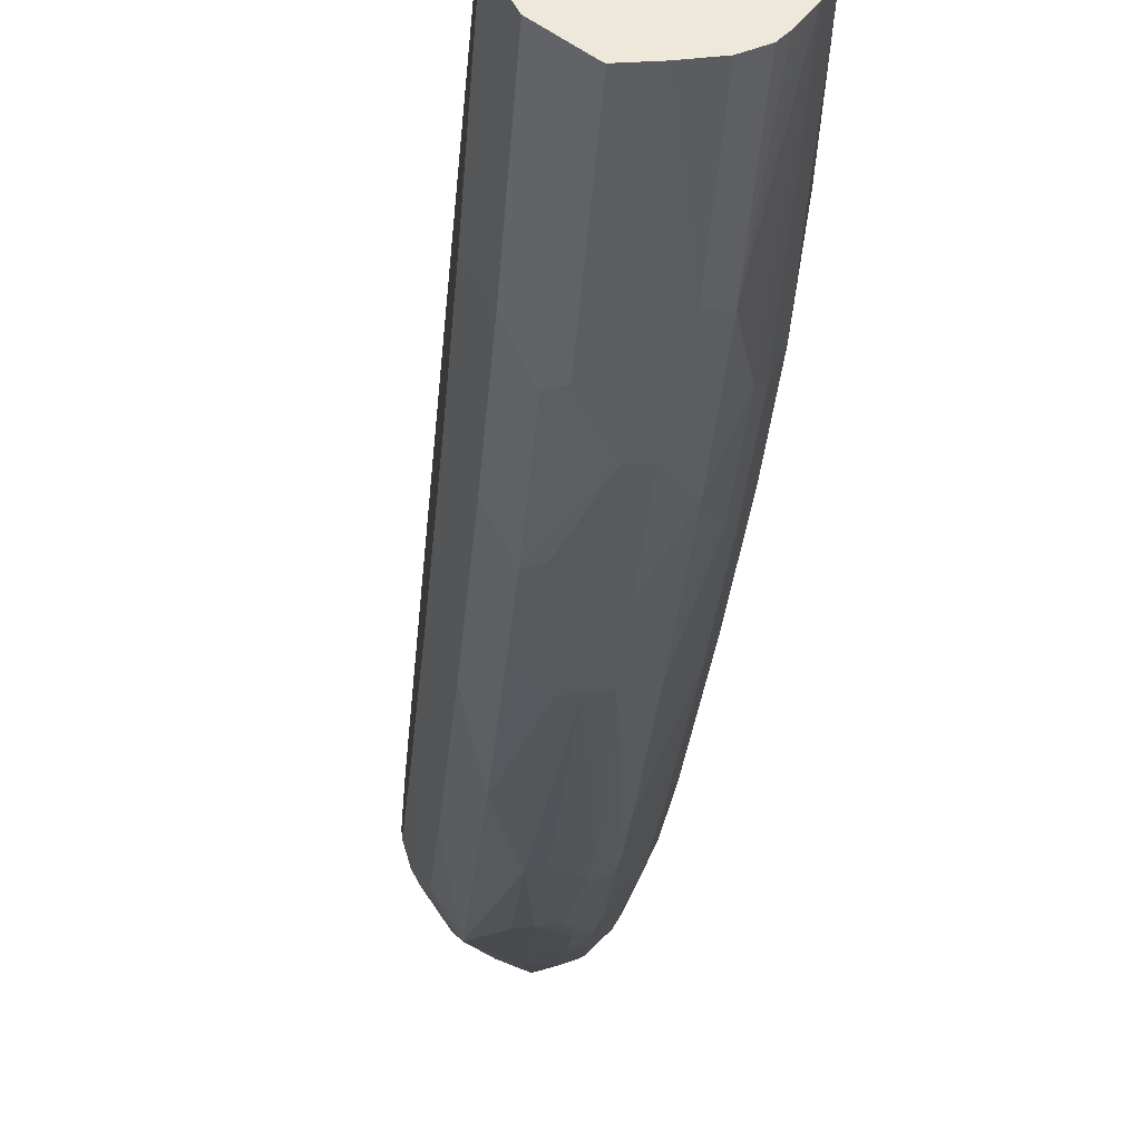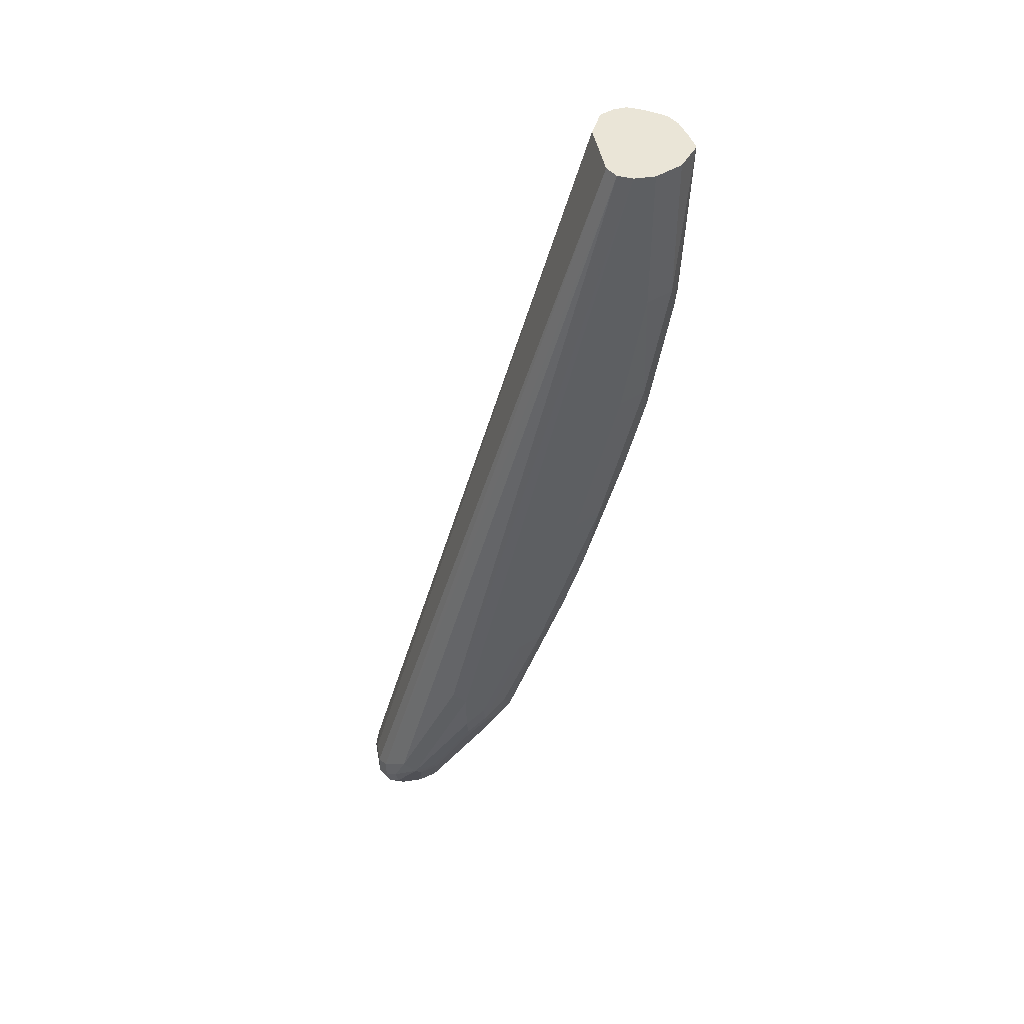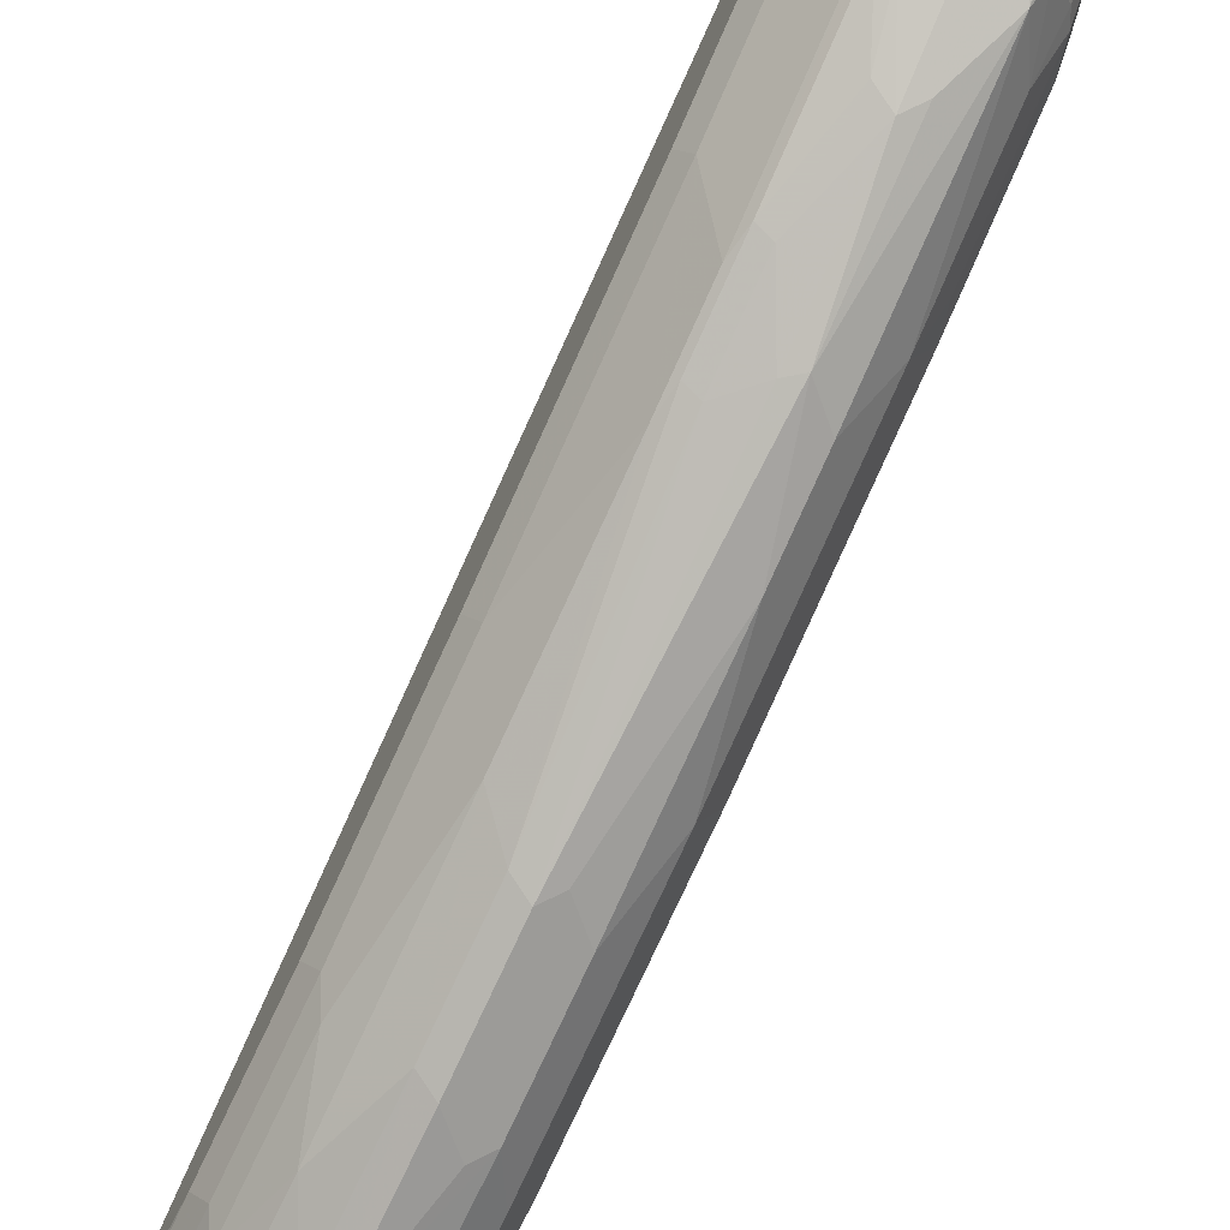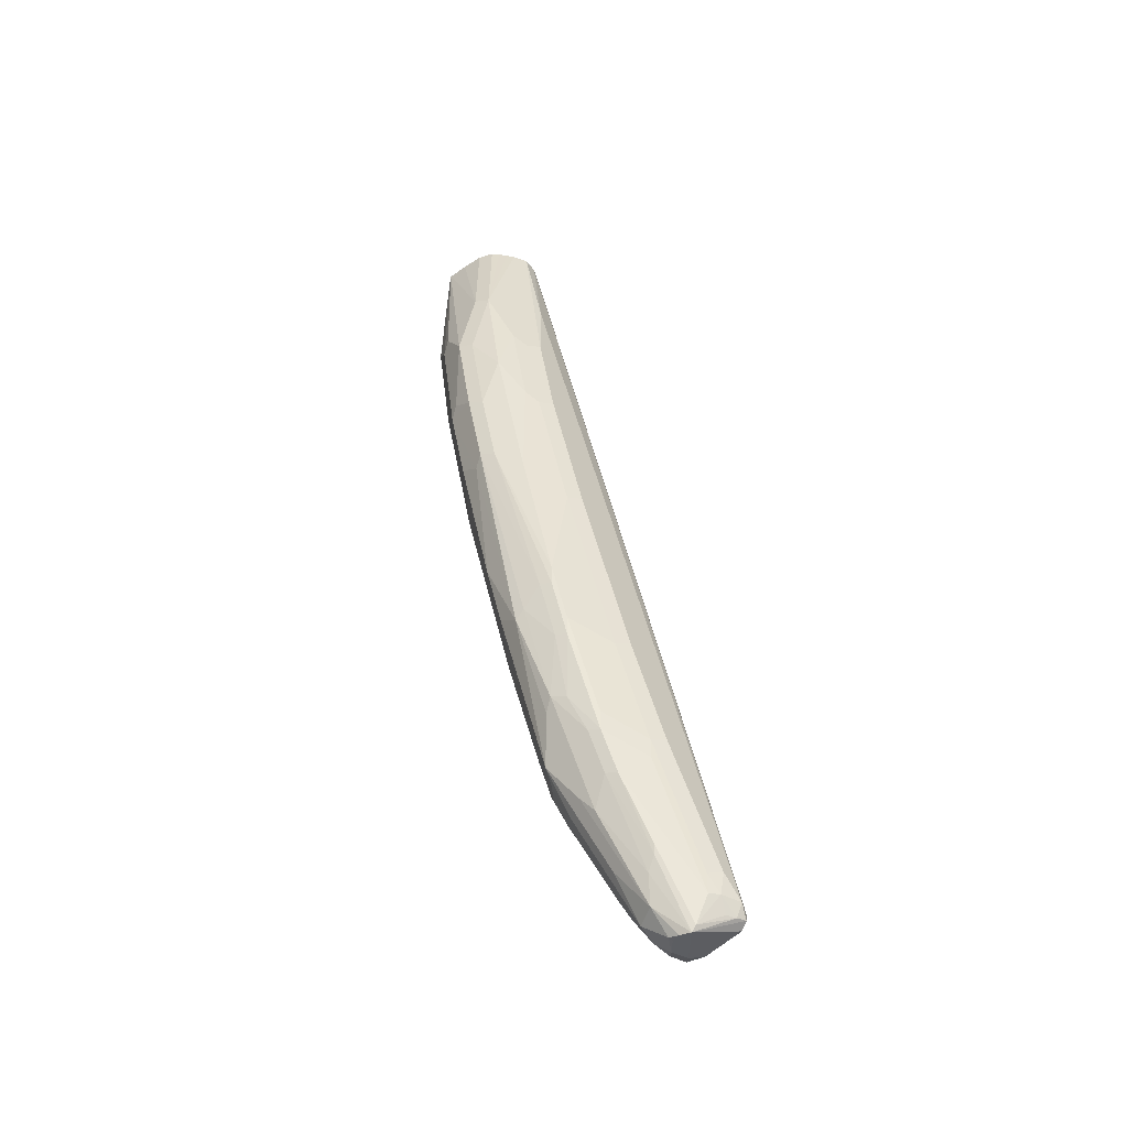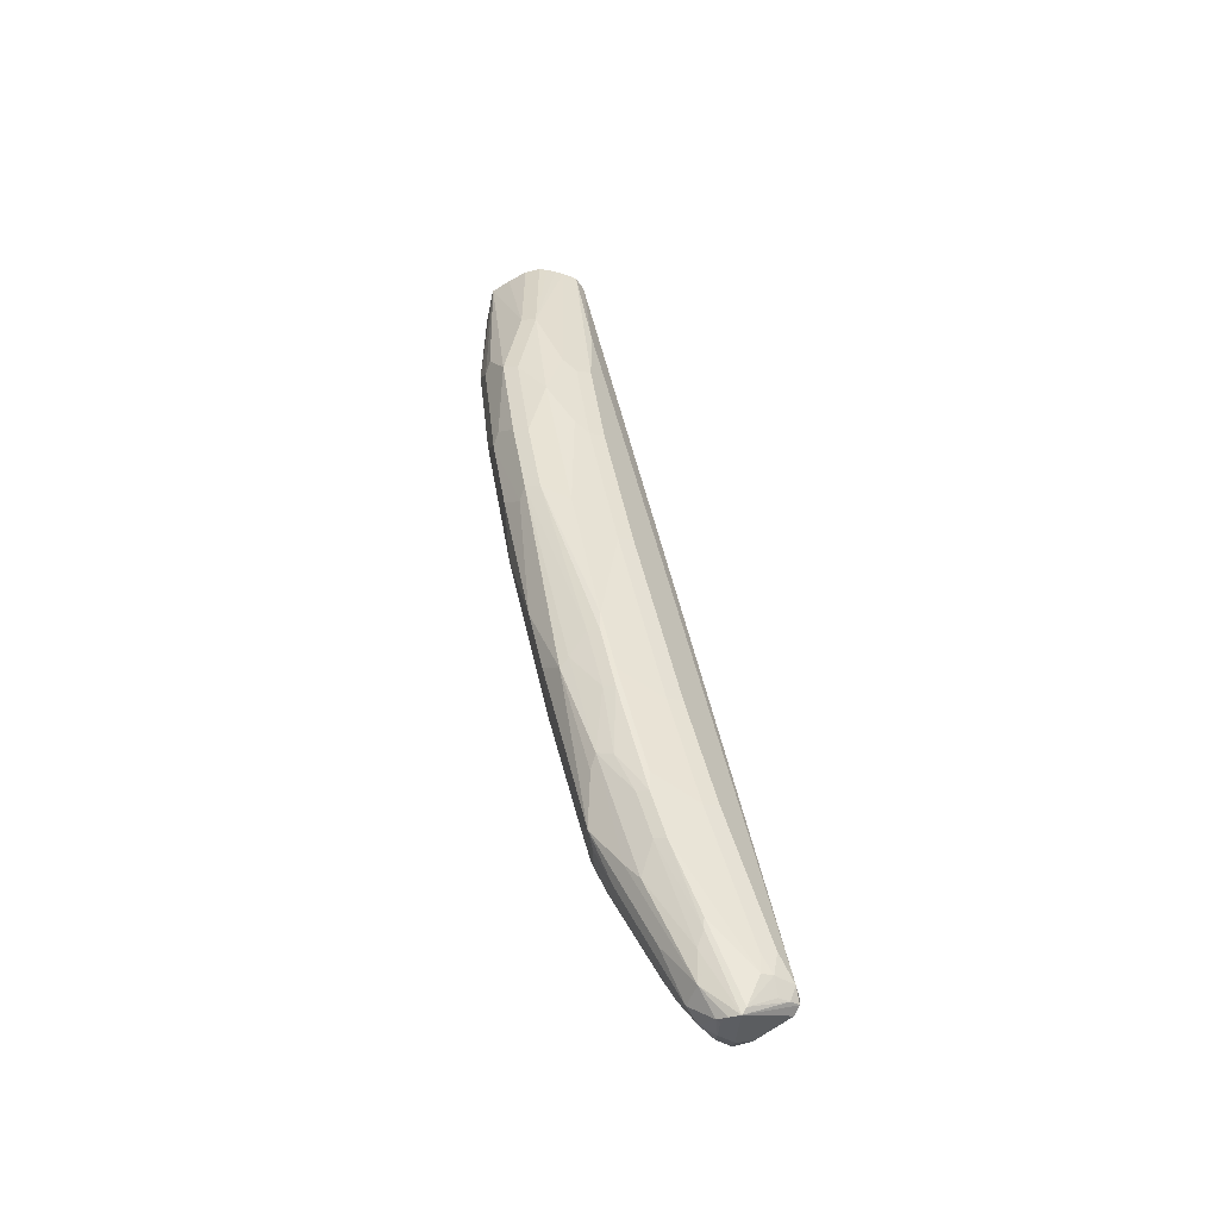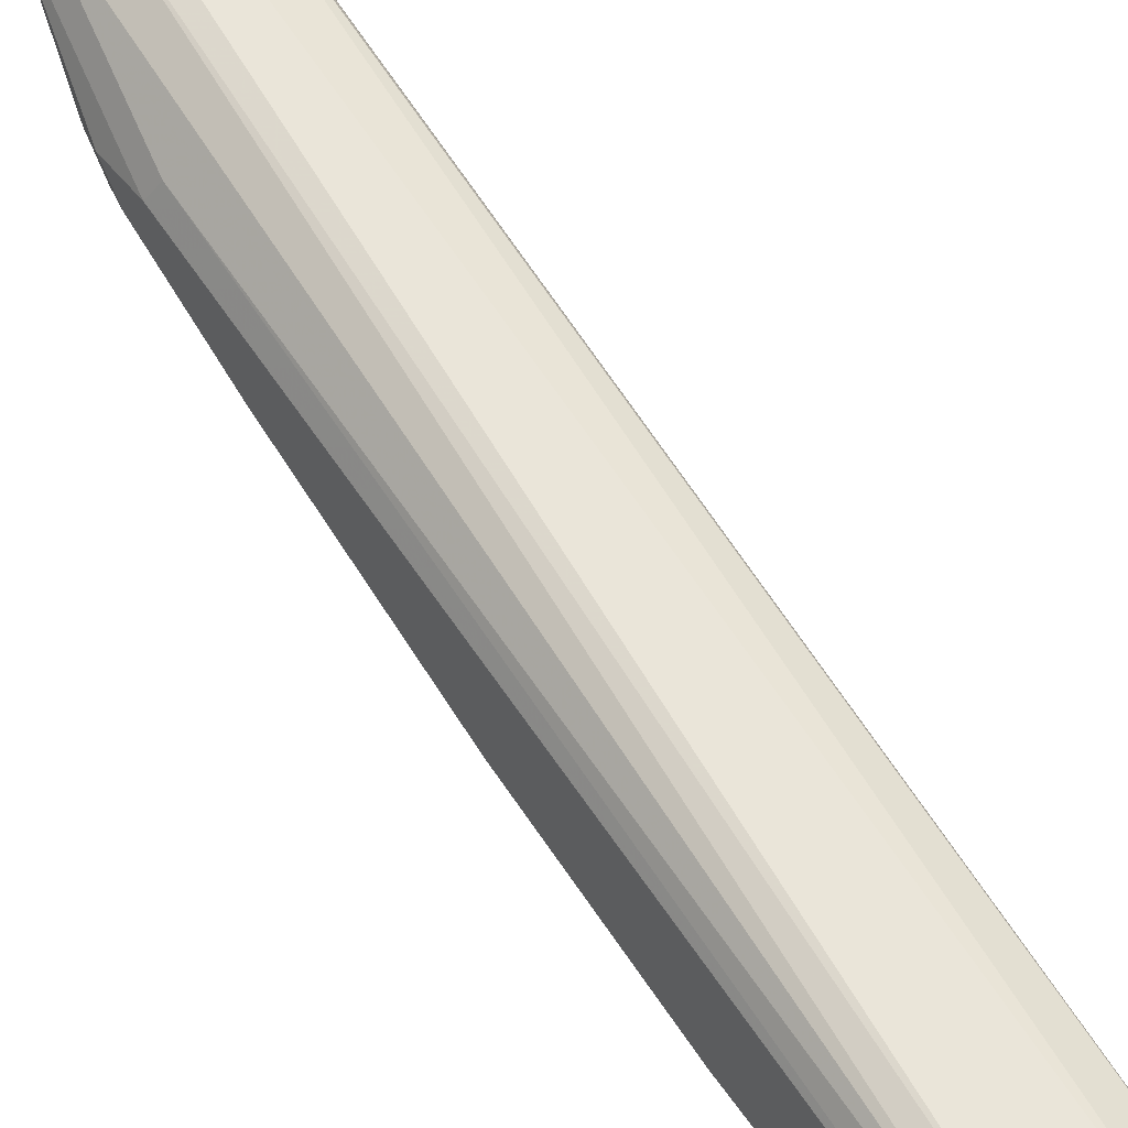
<metadata>
{"format":"obj","ext":"obj","renderer":"f3d","projection":"perspective","resolution":1024,"background":"white","views":[{"elev":-39.5,"azim":-4.0,"up":"+Y"},{"elev":44.3,"azim":-100.0,"up":"+Z"},{"elev":-64.0,"azim":154.1,"up":"+Y"},{"elev":-57.5,"azim":44.4,"up":"+Z"},{"elev":-57.3,"azim":40.9,"up":"+Z"},{"elev":45.9,"azim":-34.7,"up":"+Y"}]}
</metadata>
<code>
v 0 -0.6859 -0.1483
v -0.009265 -0.6813 -0.1575
v -0.009265 -0.6256 -0.3429
v -0.02781 -0.6442 -0.2688
v -0.02781 -0.6256 -0.3244
v -0.04325 -0.655 -0.1854
v -0.02781 -0.6813 -0.139
v -0.02781 -0.6998 -0.0649
v -0.04325 -0.6921 -0.03713
v -0.05561 -0.6303 -0.1854
v -0.05561 -0.6673 -0.03713
v -0.05561 -0.6859 0.07412
v -0.04325 -0.7106 0.07412
v -0.02781 -0.7183 0.04629
v -0.01853 -0.723 0.05557
v 0 -0.723 0.01853
v -0.01853 -0.7044 -0.05562
v 0 -0.7044 -0.07417
v 0.01236 -0.6983 -0.08038
v 0.01236 -0.7168 0.01232
v 0.03089 -0.7168 0.08647
v 0.03089 -0.6983 -0.02472
v 0.03089 -0.6612 -0.173
v 0.01236 -0.6797 -0.1545
v 0.01853 -0.6256 -0.3174
v 0.02781 -0.621 -0.3198
v 0.03089 -0.6241 -0.3028
v 0.02781 -0.6025 -0.3754
v 0.01853 -0.6071 -0.3731
v 0.01236 -0.587 -0.4325
v 0.02781 -0.5654 -0.4681
v 0.03089 -0.5685 -0.4511
v 0.03089 -0.6056 -0.3584
v 0.04943 -0.5685 -0.3769
v 0.04943 -0.6241 -0.2101
v 0.04943 -0.6612 -0.08038
v 0.04325 -0.6735 -0.06803
v 0.04325 -0.6921 0.02467
v 0.04943 -0.6797 0.01232
v 0.04478 -0.6983 0.2016
v 0.04634 -0.6952 0.1993
v 0.05098 -0.6859 0.2016
v 0.05561 -0.6673 0.01853
v 0.05561 -0.6488 -0.07417
v 0.05561 -0.6117 -0.2039
v 0.05561 -0.5562 -0.3707
v 0.05561 -0.519 -0.4635
v 0.04943 -0.5314 -0.4696
v 0.04943 -0.4758 -0.5808
v 0.05561 -0.4634 -0.5747
v 0.05098 -0.4634 -0.5955
v 0.04634 -0.4727 -0.5978
v 0.04634 -0.5283 -0.4866
v 0.02781 -0.5469 -0.5052
v 0.03089 -0.5129 -0.5623
v 0.02781 -0.5098 -0.57
v 0.01853 -0.5515 -0.5029
v 0.01853 -0.5067 -0.5808
v 0 -0.5438 -0.5252
v 0 -0.5932 -0.4264
v 0.01853 -0.57 -0.4658
v 0 -0.6256 -0.336
v -0.009265 -0.5886 -0.4356
v -0.009265 -0.5515 -0.5098
v -0.02781 -0.57 -0.4727
v -0.04325 -0.5994 -0.3522
v -0.04325 -0.5623 -0.4448
v -0.05098 -0.5399 -0.4635
v -0.05098 -0.577 -0.3707
v -0.05561 -0.5747 -0.3522
v -0.05561 -0.6859 0.2016
v -0.04325 -0.7106 0.2016
v -0.01853 -0.7291 0.2016
v -0.02005 -0.7283 0.2016
v 0.01853 -0.723 0.09267
v 0.03089 -0.7168 0.2016
v 0.03584 -0.7111 0.2016
v 0.04068 -0.7044 0.2016
v 0.04943 -0.6735 0.2016
v 0.05561 -0.6673 0.09267
v 0.05561 -0.4449 -0.5932
v 0.04943 -0.4326 -0.5932
v 0.04325 -0.6612 0.2016
v 0.04634 -0.431 -0.5839
v 0.03707 -0.4264 -0.5932
v 0.05098 -0.4356 -0.6025
v 0.04943 -0.4449 -0.6056
v 0.02781 -0.4727 -0.6256
v 0.04325 -0.4326 -0.6056
v 0.006173 -0.4326 -0.6056
v 0 -0.4264 -0.5932
v 0 -0.4264 -0.5747
v -0.01236 -0.4326 -0.587
v -0.009265 -0.4356 -0.6025
v 0 -0.4449 -0.6117
v -0.003081 -0.4604 -0.6148
v -0.01236 -0.4511 -0.6056
v -0.01853 -0.4449 -0.5932
v -0.01236 -0.4696 -0.6056
v -0.03707 -0.4634 -0.5561
v -0.03089 -0.4696 -0.5685
v -0.02781 -0.4866 -0.5654
v -0.009265 -0.4866 -0.6025
v 0.009265 -0.4774 -0.621
v 0.009265 -0.4727 -0.621
v 0.01853 -0.4758 -0.6241
v 0.009265 -0.4959 -0.6025
v -0.009265 -0.5144 -0.5654
v -0.02781 -0.5422 -0.5098
v -0.04634 -0.5422 -0.4727
v -0.04634 -0.5237 -0.4913
v -0.05098 -0.5214 -0.482
v -0.03243 -0.5584 -0.482
v -0.05561 -0.519 -0.4635
v -0.05561 -0.519 -0.452
v -0.05561 -0.5376 -0.4448
v -0.05561 -0.6673 0.2016
v -0.05561 -0.5191 -0.4264
v -0.03089 -0.4511 -0.55
v -0.02162 -0.4418 -0.5778
v -0.01236 -0.4326 -0.5685
v -0.04943 -0.655 0.2016
v -0.04943 -0.5067 -0.4202
v 0.01853 -0.6488 0.2016
v -0.03707 -0.6488 0.2016
v 0.01853 -0.4264 -0.5747
v 0.02781 -0.431 -0.5654
v 0.01853 -0.723 0.2016
v 0 -0.7266 0.2016
v -0.03243 -0.4843 -0.5561
v 0.03243 -0.4727 -0.621
v 0.04634 -0.4542 -0.6071
f 64 65 107
f 108 65 103
f 108 103 107
f 108 107 65
f 109 103 65
f 106 96 88
f 106 105 96
f 58 59 107
f 58 107 88
f 106 88 107
f 102 103 109
f 64 107 59
f 102 109 110
f 114 115 100
f 111 112 102
f 111 68 112
f 111 110 68
f 68 110 67
f 67 110 113
f 67 113 65
f 113 109 65
f 113 110 109
f 114 112 68
f 114 100 112
f 114 116 115
f 114 68 116
f 106 107 104
f 68 70 116
f 111 102 110
f 106 104 105
f 86 87 88
f 99 97 96
f 82 79 81
f 82 83 79
f 82 84 83
f 82 85 84
f 82 86 85
f 82 81 86
f 86 81 87
f 69 70 68
f 86 88 89
f 85 86 89
f 85 89 90
f 91 85 90
f 91 92 85
f 91 93 92
f 105 104 96
f 91 94 93
f 90 95 94
f 90 89 95
f 95 89 88
f 96 95 88
f 96 94 95
f 97 94 96
f 97 98 94
f 99 98 97
f 99 100 98
f 99 101 100
f 99 102 101
f 99 103 102
f 99 104 103
f 99 96 104
f 91 90 94
f 70 71 116
f 127 84 126
f 115 116 117
f 93 94 120
f 120 94 98
f 120 98 100
f 130 112 100
f 130 102 112
f 33 32 34
f 130 101 102
f 130 100 101
f 104 107 103
f 60 64 59
f 58 88 56
f 131 56 88
f 131 55 56
f 131 52 55
f 51 52 131
f 51 131 132
f 51 132 87
f 51 87 81
f 51 81 50
f 50 81 47
f 81 43 47
f 45 47 43
f 131 87 132
f 131 88 87
f 14 74 13
f 74 72 13
f 32 31 48
f 32 48 34
f 79 80 81
f 129 128 73
f 117 116 71
f 129 73 75
f 128 75 76
f 118 115 117
f 118 100 115
f 119 100 118
f 119 120 100
f 119 93 120
f 119 121 93
f 119 122 121
f 119 123 122
f 119 118 123
f 118 117 123
f 123 117 122
f 117 71 122
f 71 73 122
f 122 73 83
f 124 122 83
f 125 122 124
f 121 122 125
f 92 121 125
f 93 121 92
f 92 125 126
f 92 126 85
f 85 126 84
f 127 124 84
f 127 126 124
f 125 124 126
f 84 124 83
f 76 83 73
f 79 83 76
f 128 76 73
f 129 75 128
f 80 43 81
f 18 19 16
f 42 80 79
f 26 28 27
f 26 25 28
f 28 25 29
f 28 29 30
f 28 30 31
f 28 31 32
f 33 28 32
f 27 28 33
f 42 43 80
f 27 34 35
f 27 35 36
f 27 36 37
f 27 37 23
f 26 27 24
f 27 23 24
f 37 38 22
f 36 38 37
f 39 38 36
f 39 40 38
f 39 41 40
f 39 42 41
f 39 43 42
f 39 36 43
f 44 43 36
f 44 45 43
f 44 36 45
f 36 35 45
f 45 35 34
f 37 22 23
f 26 24 25
f 25 24 1
f 1 24 19
f 2 3 1
f 4 3 2
f 4 5 3
f 4 6 5
f 7 6 4
f 8 6 7
f 9 6 8
f 9 10 6
f 9 11 10
f 9 12 11
f 9 13 12
f 9 14 13
f 9 8 14
f 8 15 14
f 8 16 15
f 8 17 16
f 8 18 17
f 8 1 18
f 8 2 1
f 8 7 2
f 7 4 2
f 18 1 19
f 17 18 16
f 20 16 19
f 20 21 16
f 20 22 21
f 20 19 22
f 19 23 22
f 19 24 23
f 46 45 34
f 46 47 45
f 27 33 34
f 48 47 34
f 66 68 67
f 66 69 68
f 66 70 69
f 66 10 70
f 66 6 10
f 66 5 6
f 10 11 70
f 11 71 70
f 12 71 11
f 12 13 71
f 72 71 13
f 72 73 71
f 74 73 72
f 14 73 74
f 14 15 73
f 15 16 73
f 16 75 73
f 16 21 75
f 21 76 75
f 46 34 47
f 77 40 76
f 78 40 77
f 78 21 40
f 78 77 21
f 40 21 38
f 38 21 22
f 40 42 76
f 40 41 42
f 42 79 76
f 66 67 65
f 66 65 5
f 77 76 21
f 63 3 65
f 5 65 3
f 49 47 48
f 49 50 47
f 49 51 50
f 49 52 51
f 49 48 53
f 53 48 31
f 53 31 52
f 54 52 31
f 54 55 52
f 54 56 55
f 57 56 54
f 57 58 56
f 57 59 58
f 49 53 52
f 57 61 60
f 63 65 64
f 57 60 59
f 63 64 60
f 63 60 3
f 25 1 62
f 1 3 62
f 25 62 29
f 62 60 29
f 30 29 60
f 30 60 61
f 30 61 31
f 57 54 31
f 57 31 61
f 62 3 60

</code>
